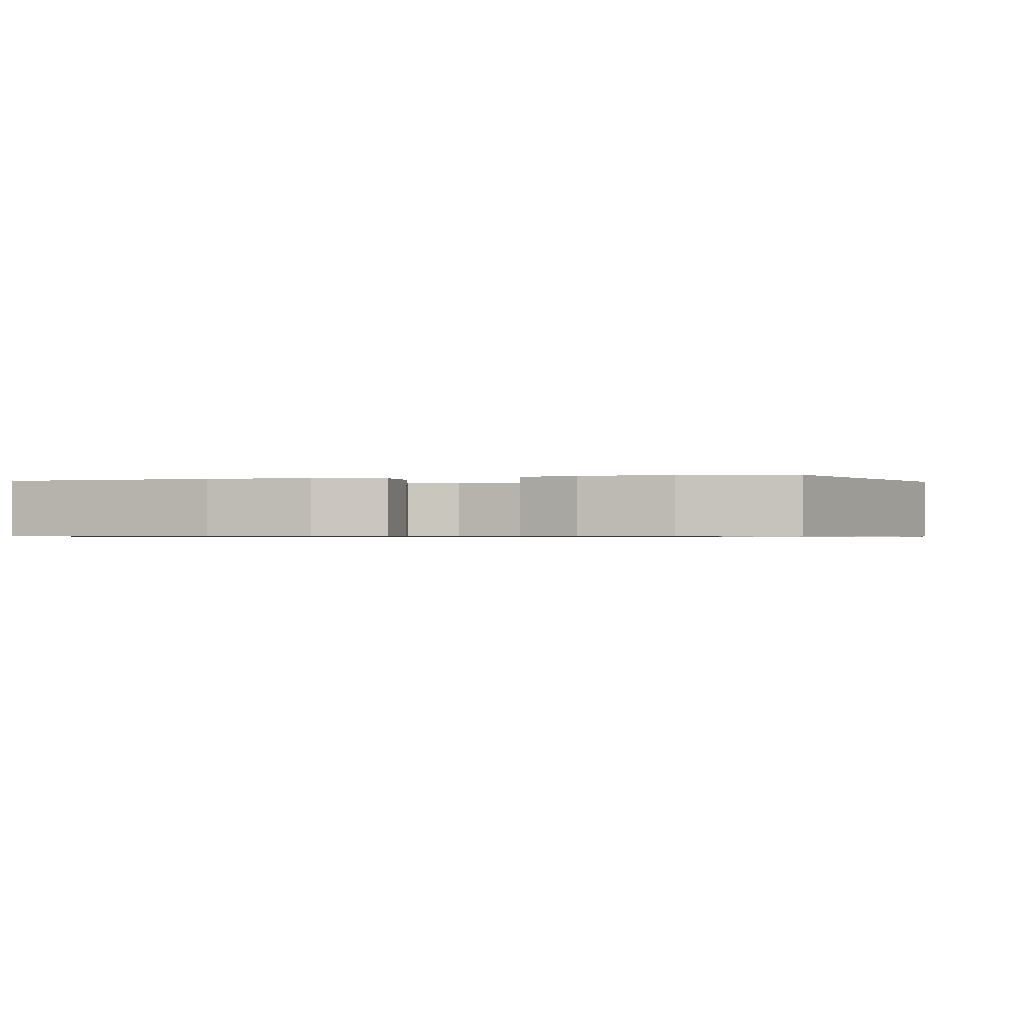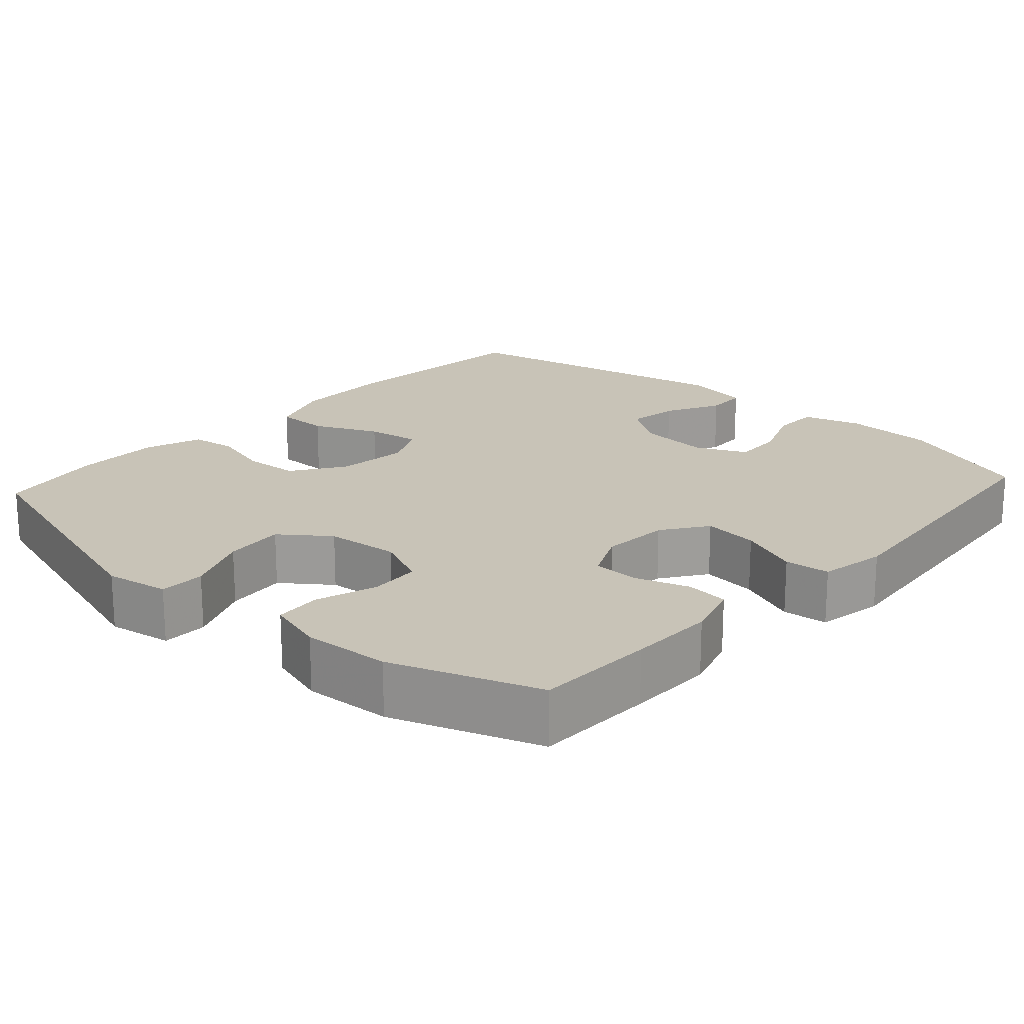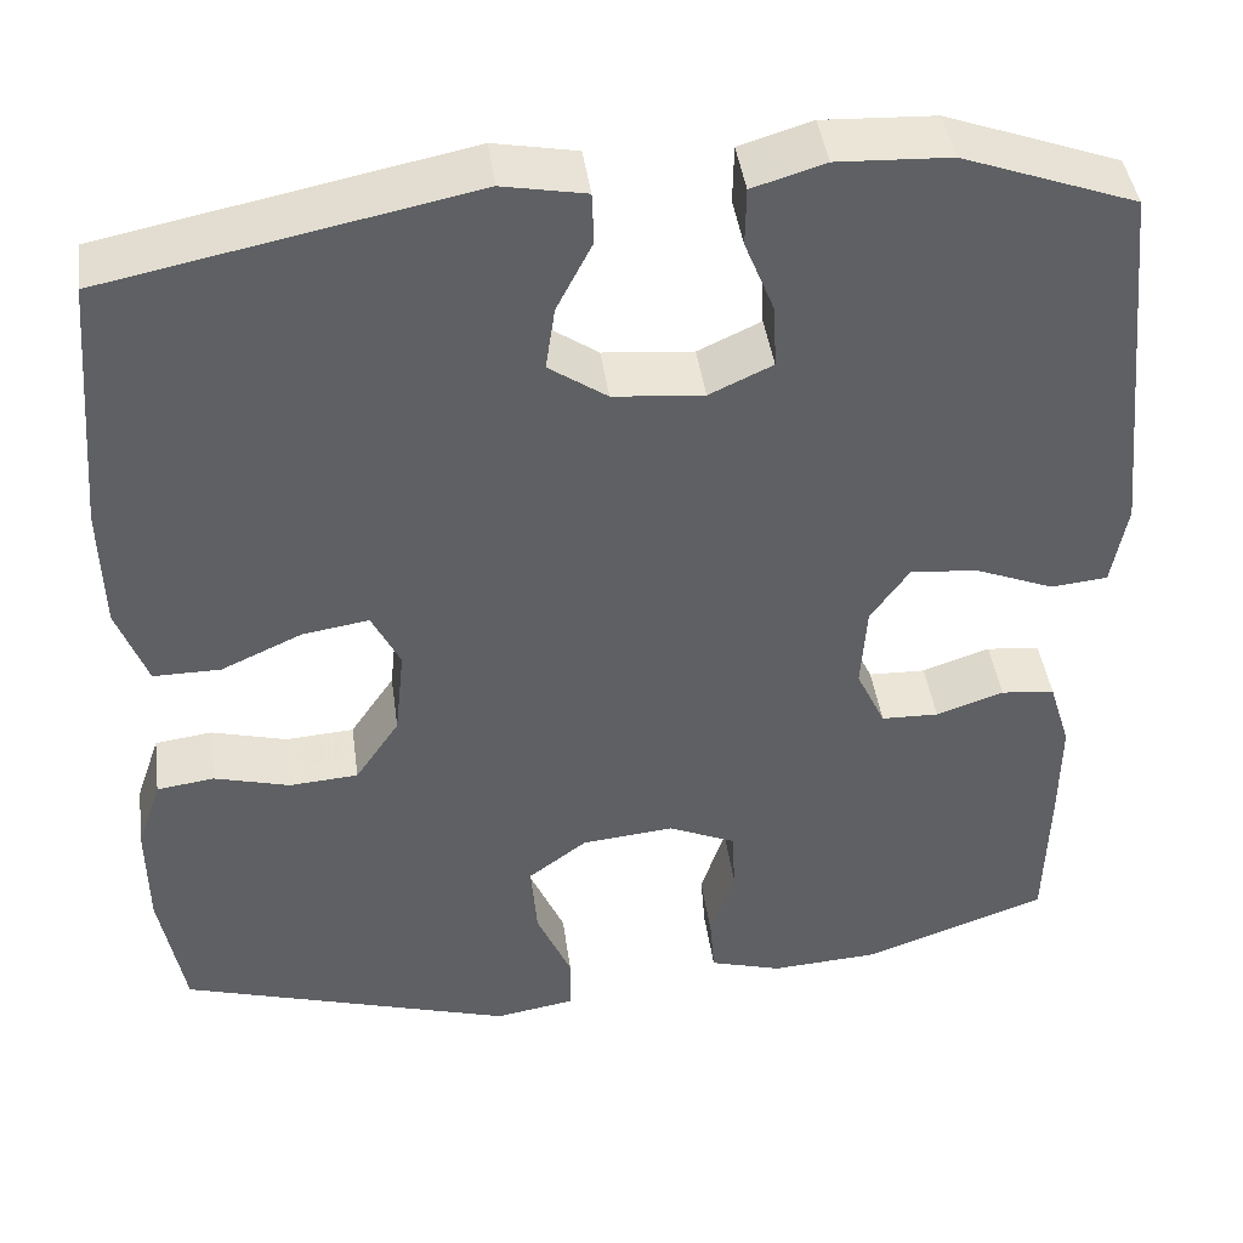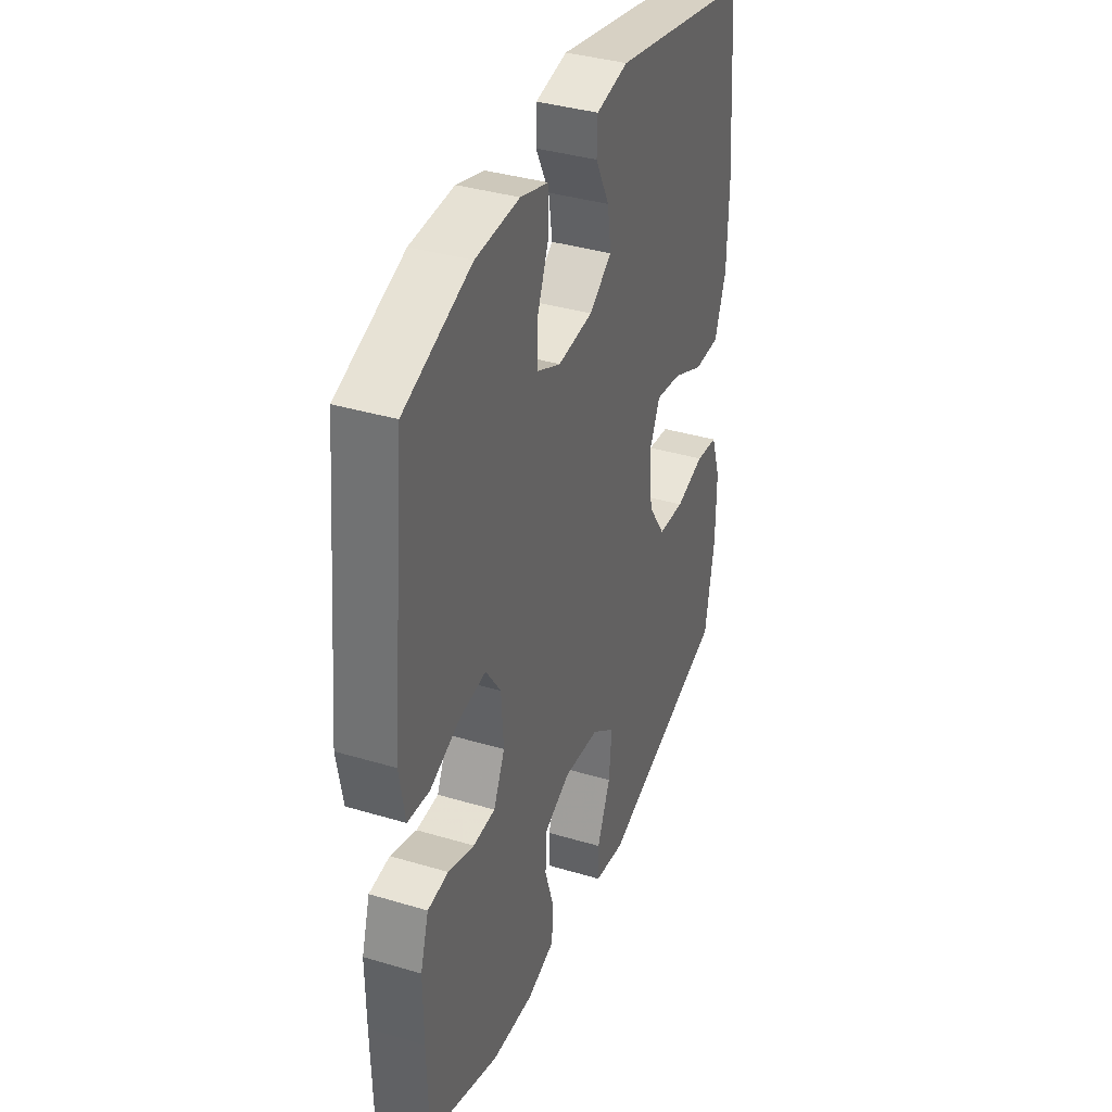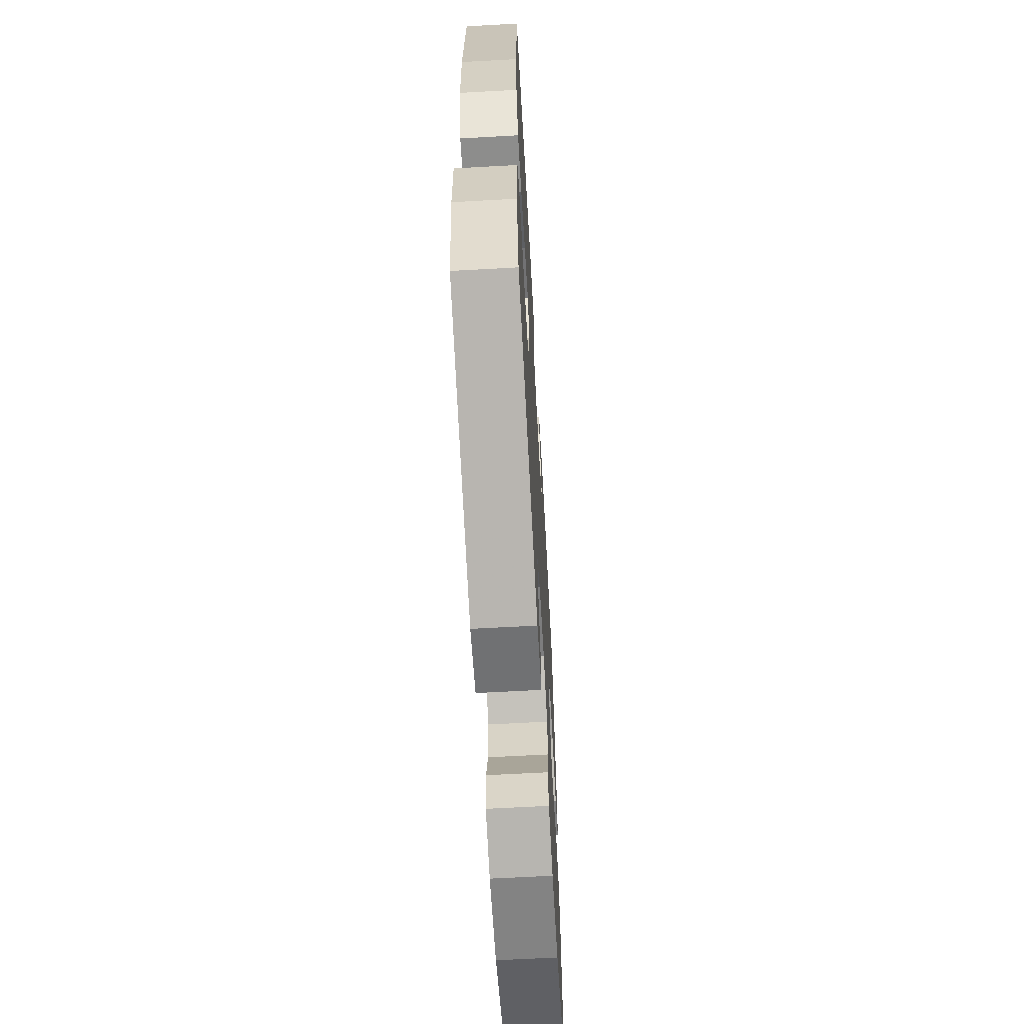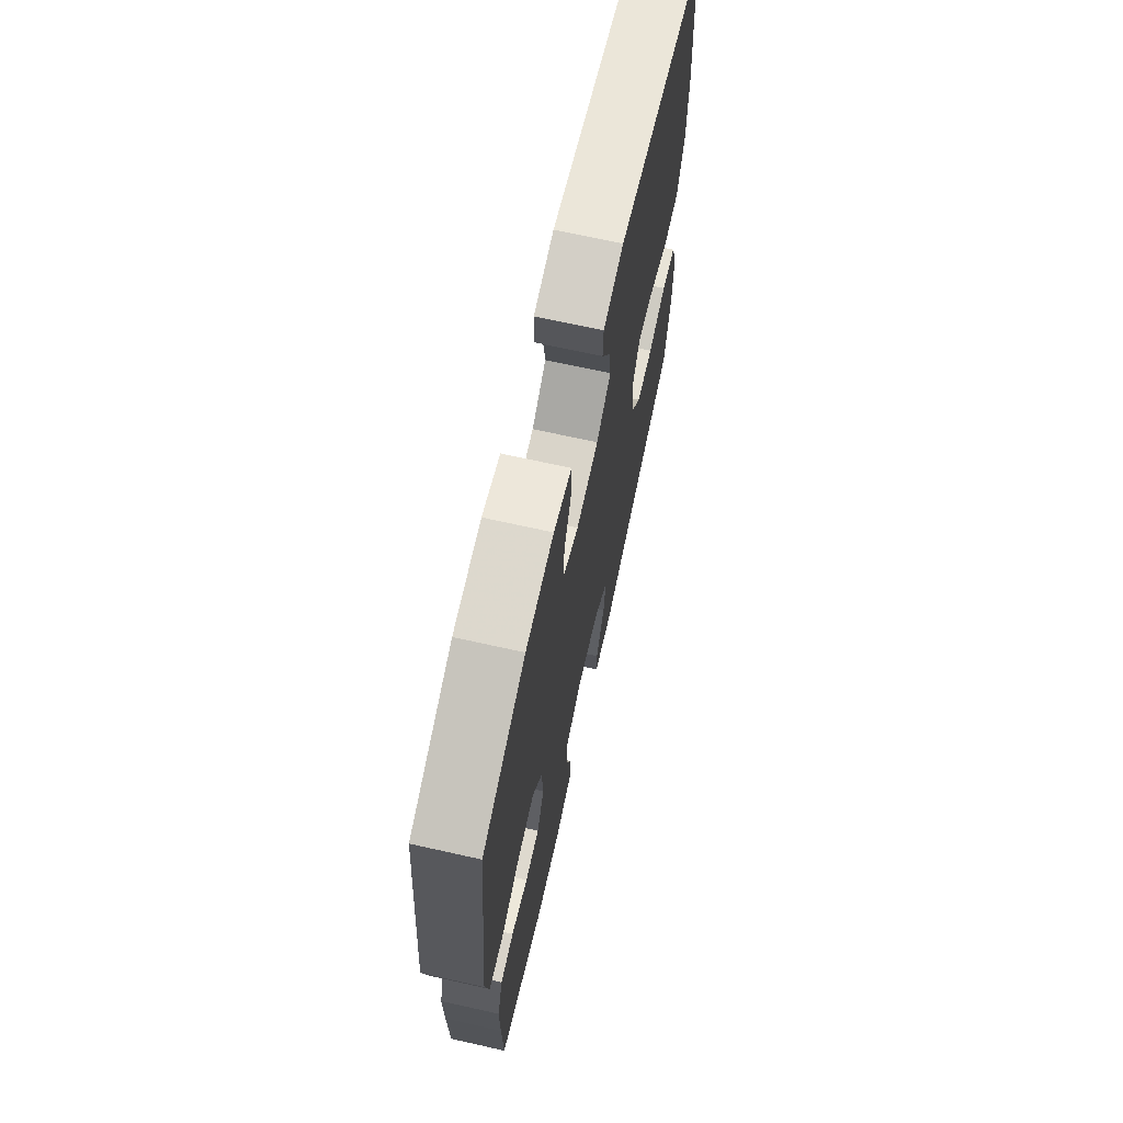
<metadata>
{"format":"obj","ext":"obj","renderer":"f3d","projection":"perspective","resolution":1024,"background":"white","views":[{"elev":-0.7,"azim":105.4,"up":"+Y"},{"elev":19.7,"azim":-137.9,"up":"+Y"},{"elev":43.3,"azim":172.1,"up":"+Z"},{"elev":37.1,"azim":-68.9,"up":"+Z"},{"elev":-64.4,"azim":93.2,"up":"+Z"},{"elev":69.4,"azim":-77.4,"up":"+Z"}]}
</metadata>
<code>
v 0.5 0.07 -0.5
v 0.145 0.07 -0.609
v 0.06 0.07 -0.595
v 0.059 0.07 -0.534
v 0.096 0.07 -0.448
v 0.104 0.07 -0.367
v 0.04 0.07 -0.319
v -0.058 0.07 -0.31
v -0.129 0.07 -0.342
v -0.133 0.07 -0.41
v -0.107 0.07 -0.491
v -0.112 0.07 -0.553
v -0.189 0.07 -0.576
v -0.305 0.07 -0.569
v -0.5 0.07 -0.5
v -0.504 0.07 -0.341
v -0.505 0.07 -0.226
v -0.482 0.07 -0.151
v -0.425 0.07 -0.145
v -0.353 0.07 -0.169
v -0.292 0.07 -0.167
v -0.261 0.07 -0.101
v -0.267 0.07 -0.01
v -0.309 0.07 0.05
v -0.383 0.07 0.041
v -0.464 0.07 0.008
v -0.524 0.07 0.014
v -0.54 0.07 0.103
v -0.5 0.07 0.5
v -0.316 0.07 0.568
v -0.196 0.07 0.574
v -0.119 0.07 0.551
v -0.118 0.07 0.489
v -0.15 0.07 0.409
v -0.153 0.07 0.342
v -0.086 0.07 0.311
v 0.01 0.07 0.32
v 0.072 0.07 0.363
v 0.062 0.07 0.431
v 0.024 0.07 0.505
v 0.026 0.07 0.56
v 0.114 0.07 0.577
v 0.5 0.07 0.5
v 0.523 0.07 0.224
v 0.52 0.07 0.09
v 0.488 0.07 0.003
v 0.417 0.07 0.003
v 0.331 0.07 0.042
v 0.26 0.07 0.053
v 0.23 0.07 -0.008
v 0.24 0.07 -0.104
v 0.287 0.07 -0.174
v 0.36 0.07 -0.179
v 0.44 0.07 -0.157
v 0.501 0.07 -0.165
v 0.527 0.07 -0.241
v 0.526 0.07 -0.357
v 0.5 0 -0.5
v 0.145 0 -0.609
v 0.06 0 -0.595
v 0.059 0 -0.534
v 0.096 0 -0.448
v 0.104 0 -0.367
v 0.04 0 -0.319
v -0.058 0 -0.31
v -0.129 0 -0.342
v -0.133 0 -0.41
v -0.107 0 -0.491
v -0.112 0 -0.553
v -0.189 0 -0.576
v -0.305 0 -0.569
v -0.5 0 -0.5
v -0.504 0 -0.341
v -0.505 0 -0.226
v -0.482 0 -0.151
v -0.425 0 -0.145
v -0.353 0 -0.169
v -0.292 0 -0.167
v -0.261 0 -0.101
v -0.267 0 -0.01
v -0.309 0 0.05
v -0.383 0 0.041
v -0.464 0 0.008
v -0.524 0 0.014
v -0.54 0 0.103
v -0.5 0 0.5
v -0.316 0 0.568
v -0.196 0 0.574
v -0.119 0 0.551
v -0.118 0 0.489
v -0.15 0 0.409
v -0.153 0 0.342
v -0.086 0 0.311
v 0.01 0 0.32
v 0.072 0 0.363
v 0.062 0 0.431
v 0.024 0 0.505
v 0.026 0 0.56
v 0.114 0 0.577
v 0.5 0 0.5
v 0.523 0 0.224
v 0.52 0 0.09
v 0.488 0 0.003
v 0.417 0 0.003
v 0.331 0 0.042
v 0.26 0 0.053
v 0.23 0 -0.008
v 0.24 0 -0.104
v 0.287 0 -0.174
v 0.36 0 -0.179
v 0.44 0 -0.157
v 0.501 0 -0.165
v 0.527 0 -0.241
v 0.526 0 -0.357
f 3 4 5
f 2 3 5
f 1 2 5
f 57 1 5
f 56 57 5
f 55 56 5
f 54 55 5
f 53 54 5
f 52 53 5 6
f 51 52 6 7
f 50 51 7 8
f 49 50 8 9
f 46 47 48
f 45 46 48
f 44 45 48
f 43 44 48
f 42 43 48
f 41 42 48
f 40 41 48
f 39 40 48
f 38 39 48 49
f 37 38 49 9
f 32 33 34
f 31 32 34
f 30 31 34
f 29 30 34
f 28 29 34
f 27 28 34
f 26 27 34
f 25 26 34
f 24 25 34 35
f 23 24 35 36
f 18 19 20
f 17 18 20
f 16 17 20
f 15 16 20
f 14 15 20
f 13 14 20
f 12 13 20
f 11 12 20
f 10 11 20
f 9 10 20 21
f 36 37 9
f 23 36 9
f 22 23 9
f 9 21 22
f 62 61 60
f 62 60 59
f 62 59 58
f 62 58 114
f 62 114 113
f 62 113 112
f 62 112 111
f 62 111 110
f 63 62 110 109
f 64 63 109 108
f 65 64 108 107
f 66 65 107 106
f 105 104 103
f 105 103 102
f 105 102 101
f 105 101 100
f 105 100 99
f 105 99 98
f 105 98 97
f 105 97 96
f 106 105 96 95
f 66 106 95 94
f 91 90 89
f 91 89 88
f 91 88 87
f 91 87 86
f 91 86 85
f 91 85 84
f 91 84 83
f 91 83 82
f 92 91 82 81
f 93 92 81 80
f 77 76 75
f 77 75 74
f 77 74 73
f 77 73 72
f 77 72 71
f 77 71 70
f 77 70 69
f 77 69 68
f 77 68 67
f 78 77 67 66
f 66 94 93
f 66 93 80
f 66 80 79
f 79 78 66
f 1 58 59 2
f 2 59 60 3
f 3 60 61 4
f 4 61 62 5
f 5 62 63 6
f 6 63 64 7
f 7 64 65 8
f 8 65 66 9
f 9 66 67 10
f 10 67 68 11
f 11 68 69 12
f 12 69 70 13
f 13 70 71 14
f 14 71 72 15
f 15 72 73 16
f 16 73 74 17
f 17 74 75 18
f 18 75 76 19
f 19 76 77 20
f 20 77 78 21
f 21 78 79 22
f 22 79 80 23
f 23 80 81 24
f 24 81 82 25
f 25 82 83 26
f 26 83 84 27
f 27 84 85 28
f 28 85 86 29
f 29 86 87 30
f 30 87 88 31
f 31 88 89 32
f 32 89 90 33
f 33 90 91 34
f 34 91 92 35
f 35 92 93 36
f 36 93 94 37
f 37 94 95 38
f 38 95 96 39
f 39 96 97 40
f 40 97 98 41
f 41 98 99 42
f 42 99 100 43
f 43 100 101 44
f 44 101 102 45
f 45 102 103 46
f 46 103 104 47
f 47 104 105 48
f 48 105 106 49
f 49 106 107 50
f 50 107 108 51
f 51 108 109 52
f 52 109 110 53
f 53 110 111 54
f 54 111 112 55
f 55 112 113 56
f 56 113 114 57
f 57 114 58 1

</code>
